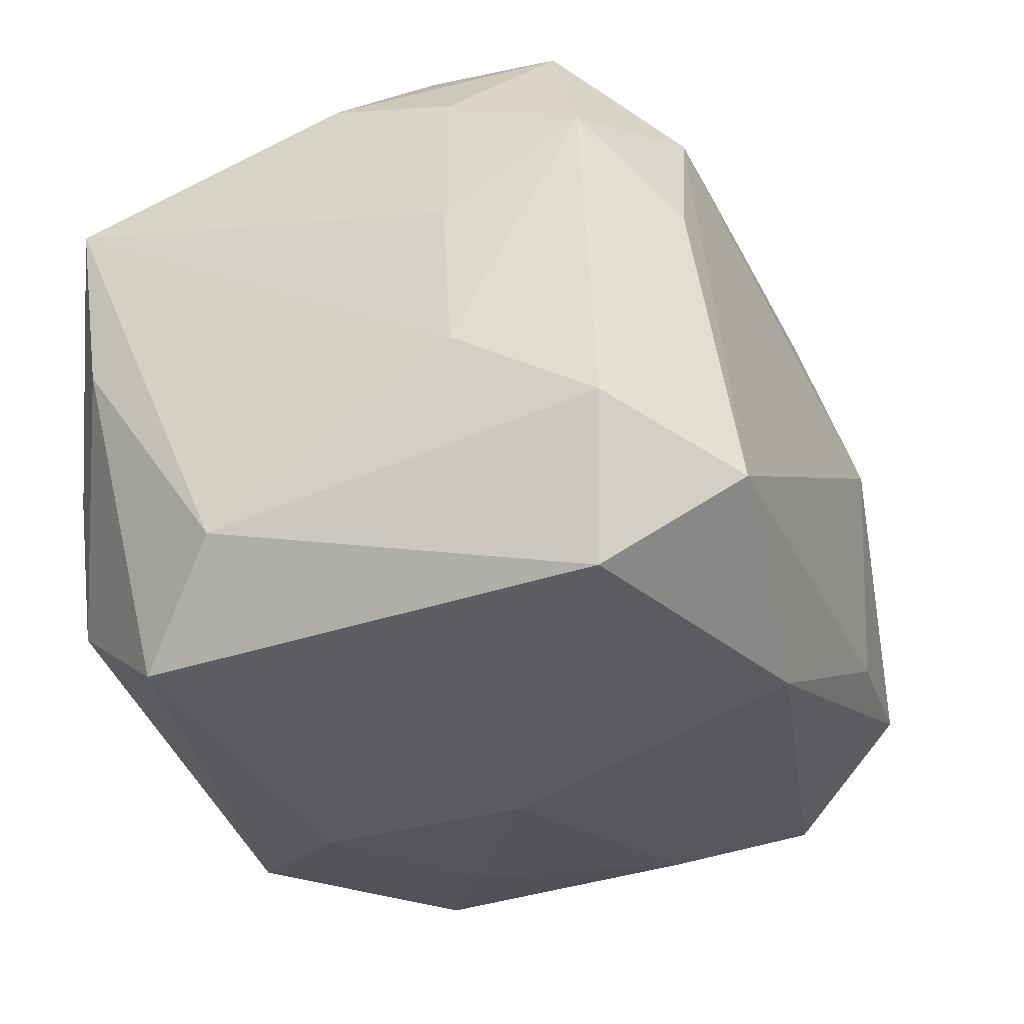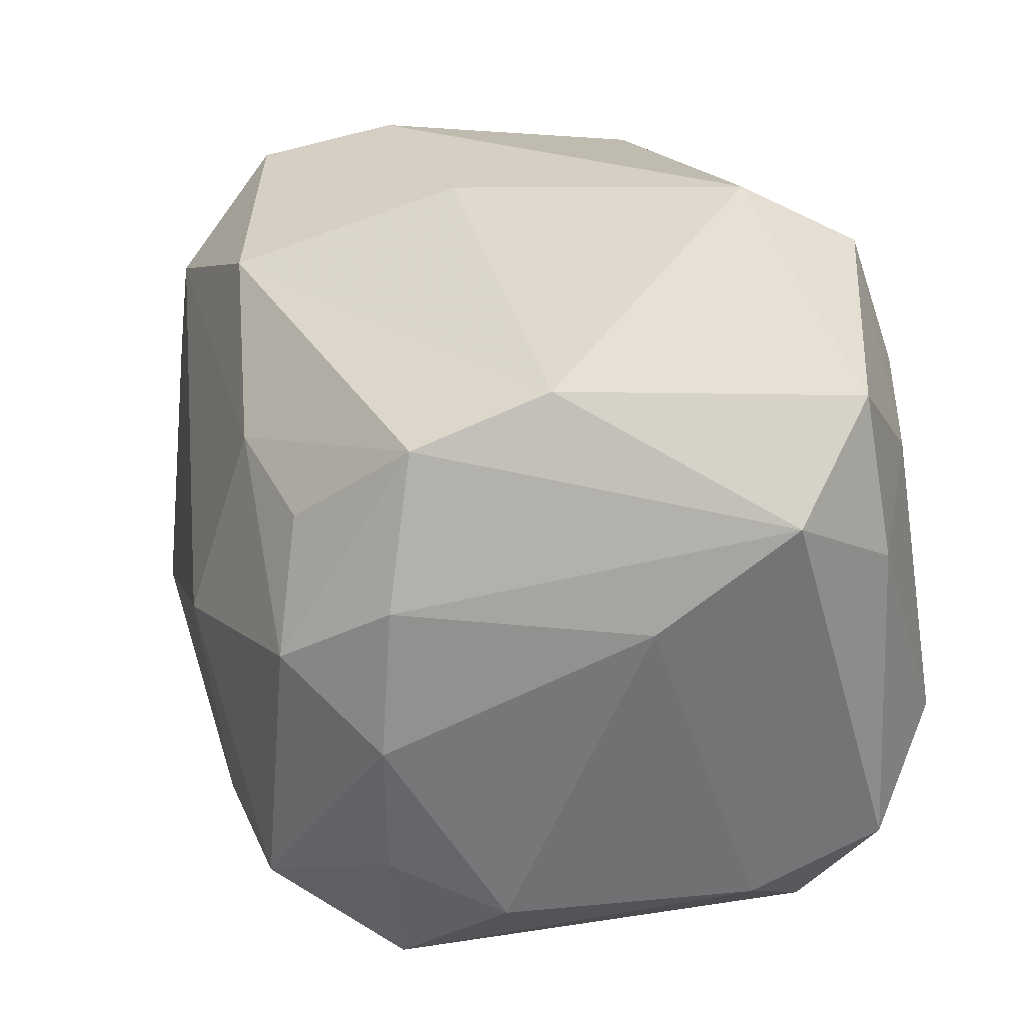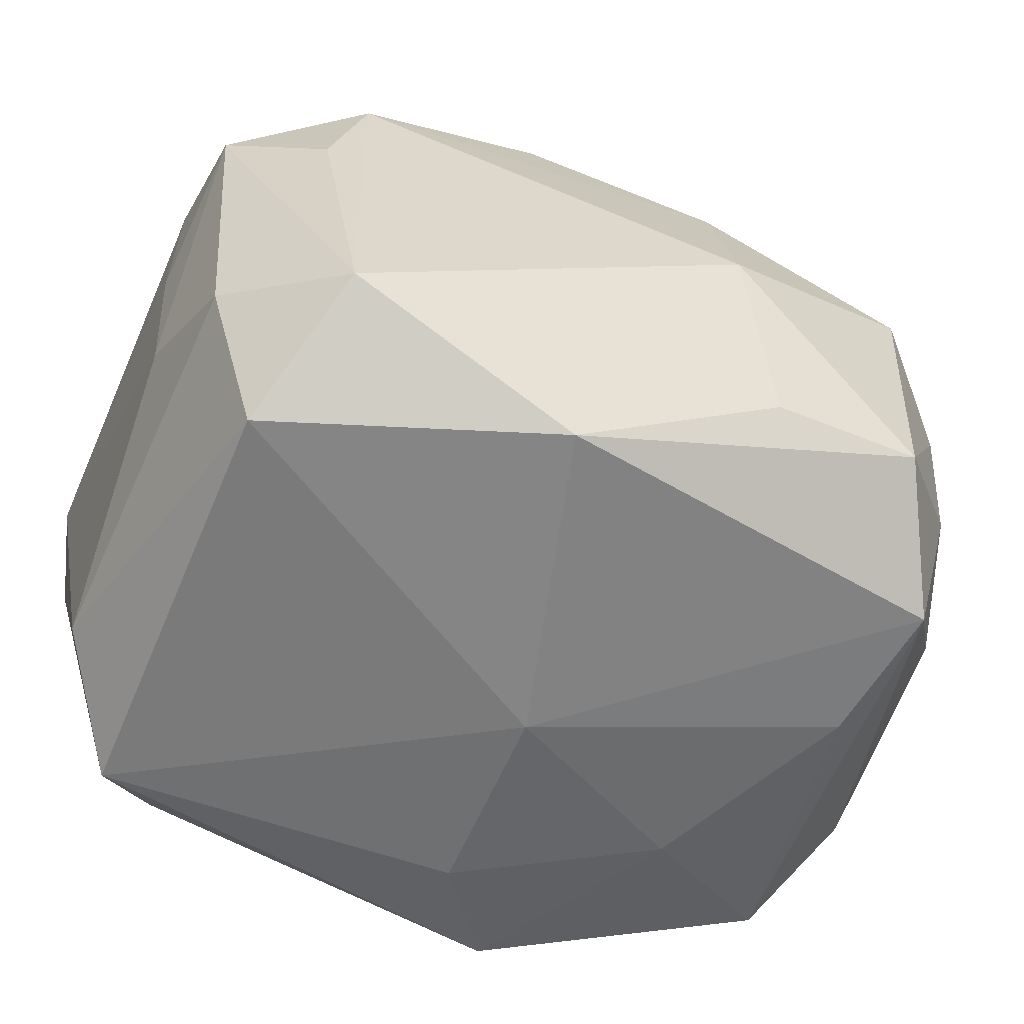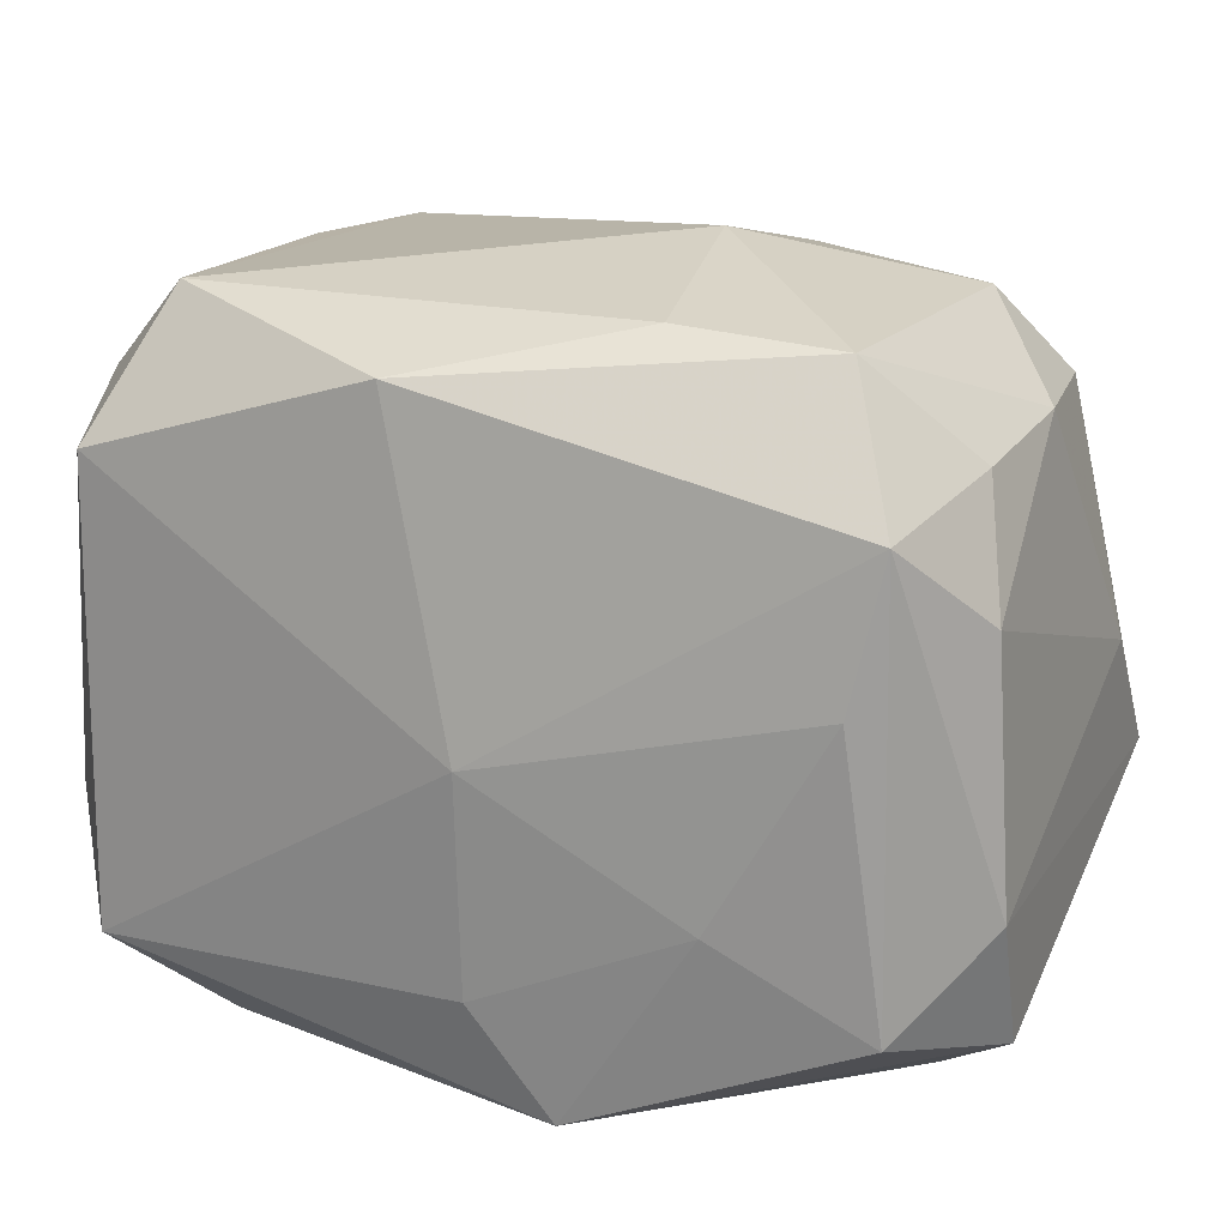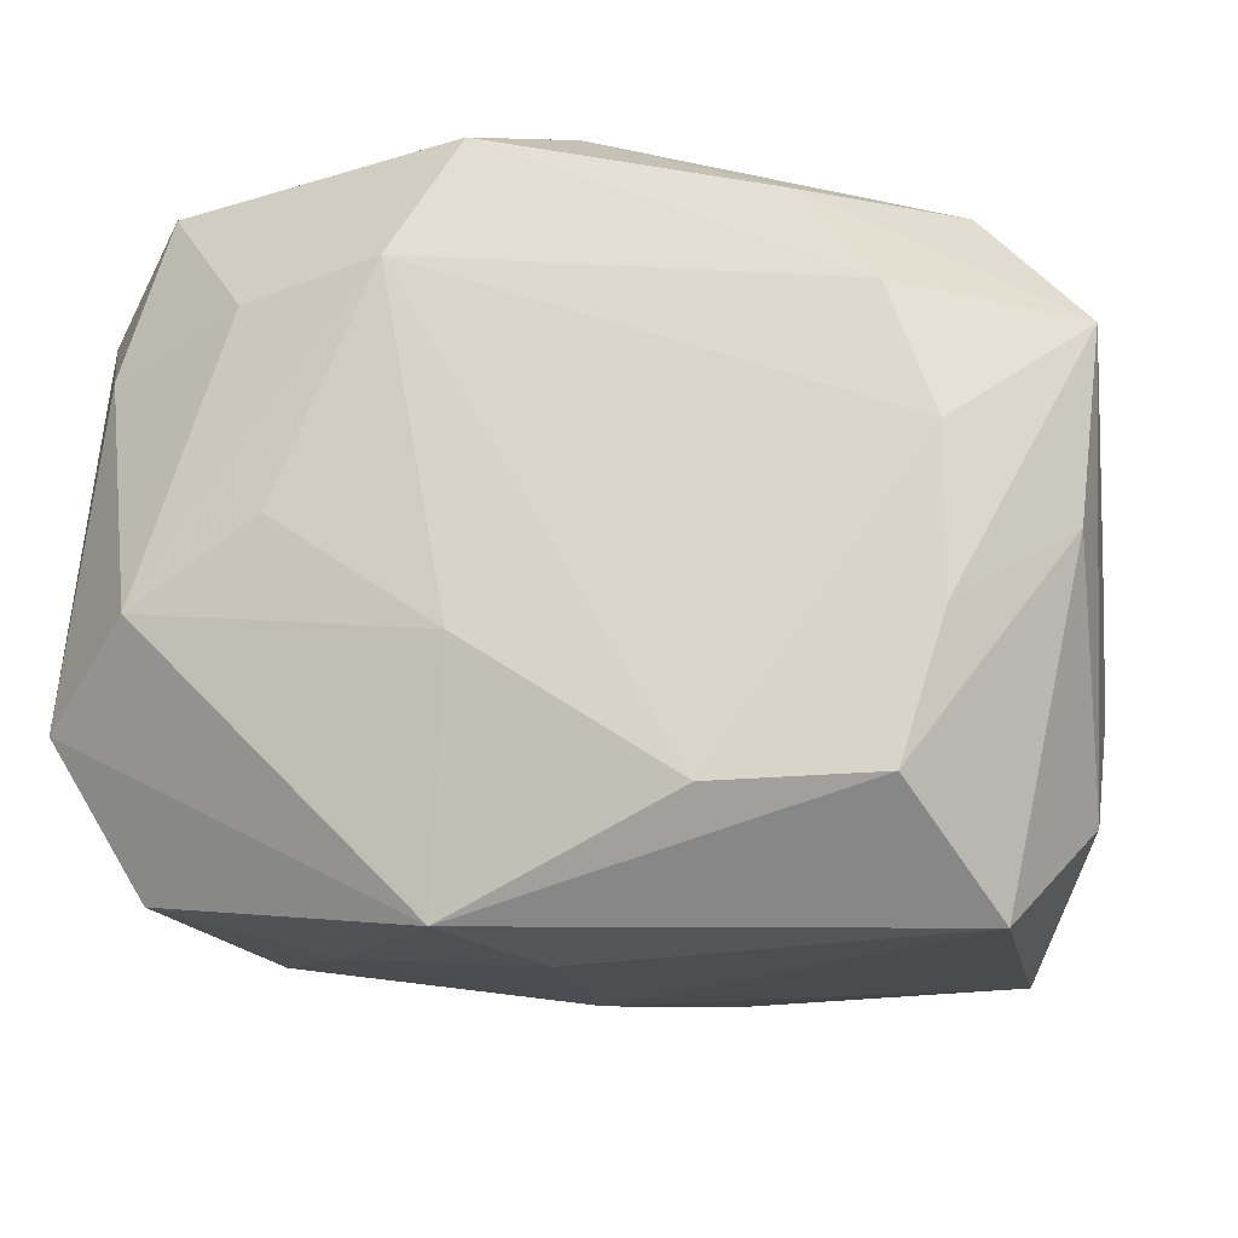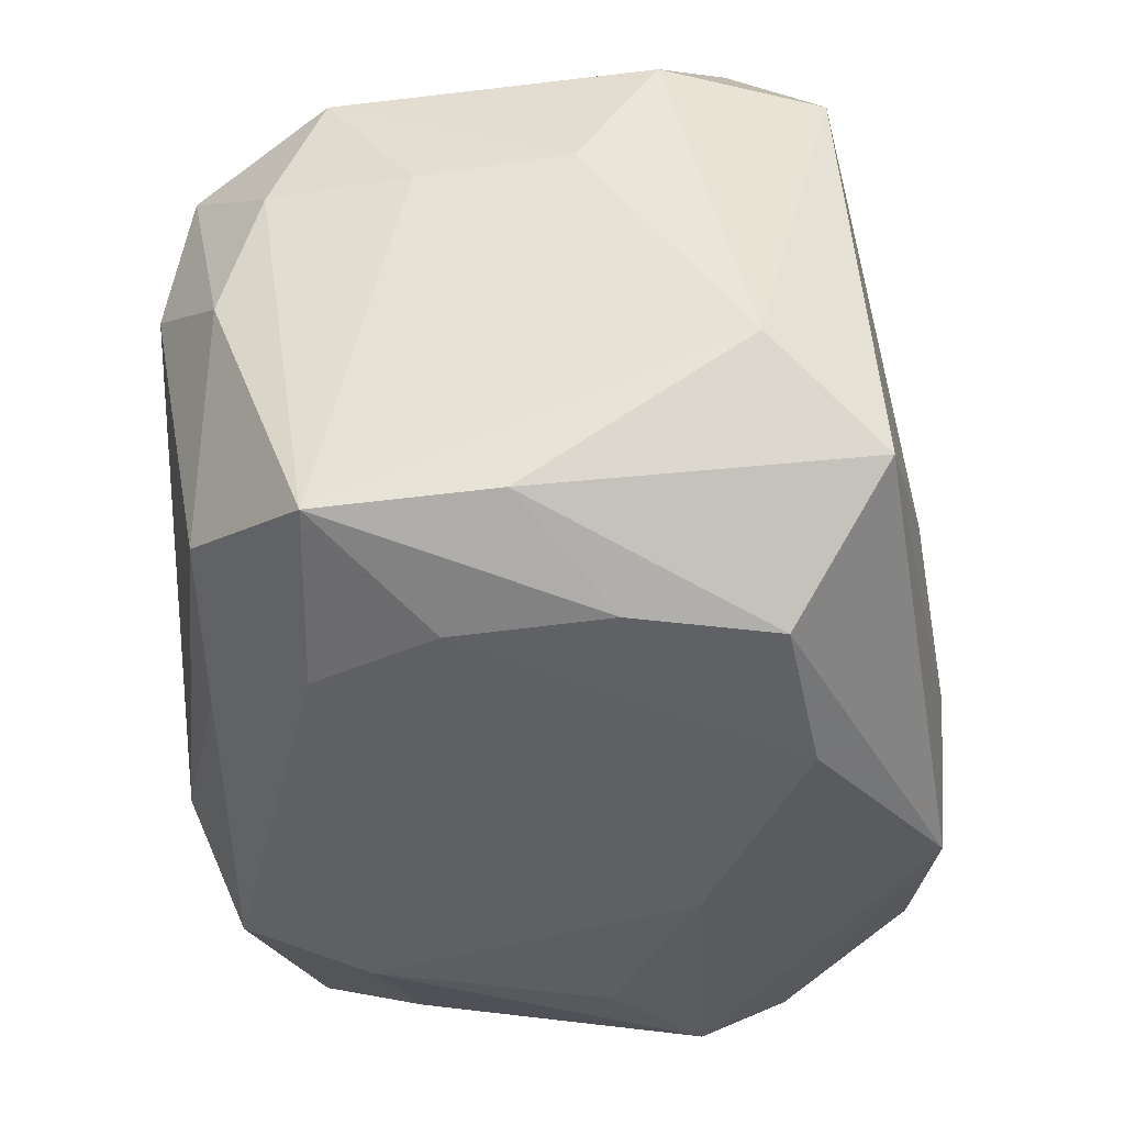
<metadata>
{"format":"obj","ext":"obj","renderer":"f3d","projection":"perspective","resolution":1024,"background":"white","views":[{"elev":-32.5,"azim":110.3,"up":"+Z"},{"elev":34.0,"azim":-106.9,"up":"+Z"},{"elev":-53.7,"azim":156.9,"up":"+Z"},{"elev":23.4,"azim":-156.2,"up":"+Y"},{"elev":-16.8,"azim":9.5,"up":"+Z"},{"elev":-41.3,"azim":100.1,"up":"+Y"}]}
</metadata>
<code>
v 0.02001 0.005452 -0.003961
v 0.01393 0.01674 -0.009955
v -0.01509 0.009892 0.01463
v 0.01452 -0.01537 0.002296
v 0.005356 -0.01615 -0.01118
v 0.01348 0.01454 0.009427
v -0.003709 -0.01645 -0.005192
v -0.01355 0.01683 -0.008447
v 0.005113 0.002256 0.01629
v 0.01882 0.01177 -0.007445
v -0.01474 0.01591 0.004868
v 0.02031 -0.01325 0.006529
v -0.01881 -0.01104 0.00751
v 0.01608 -0.01013 -0.01567
v 0.02002 0.005242 0.009353
v -0.02066 -0.004771 -0.009356
v -0.02066 -0.005864 0.01114
v -0.02066 -0.01115 -0.007175
v 0.003994 0.01331 0.01437
v -0.01091 -0.01612 -0.0001687
v -0.004684 -0.01411 -0.01569
v 0.01541 0.01488 0.003547
v -0.00633 0.01725 -0.009093
v -0.01533 0.004655 -0.01369
v 0.02024 0.00515 0.002902
v 0.01257 -0.01553 -0.01093
v 0.008782 -0.01254 0.01327
v 0.01966 0.0113 0.007085
v -0.01038 -0.004668 -0.01507
v -0.01267 -0.01439 0.009042
v 0.01607 0.002764 0.01487
v -0.01727 -0.008762 -0.01355
v -0.02052 0.0005852 0.006807
v -0.01527 0.003676 0.01658
v -0.01955 0.006984 -0.00852
v -0.01746 0.01155 0.008136
v 0.01628 0.01076 -0.01444
v 0.01242 -0.01518 0.008062
v 0.0169 0.009268 0.01364
v -0.01845 0.01231 0.001341
v -0.01648 0.01122 -0.01255
v -0.01654 -0.01514 -0.003569
v 0.01949 -0.005912 -0.01116
v -0.004663 0.01815 0.001027
v 0.01451 -0.01537 -0.004705
v -0.006475 -0.01645 0.009848
v -0.01802 0.01213 -0.005552
v 0.003056 0.01538 -0.01418
v -0.01675 -0.01033 0.0148
v -0.01137 0.01428 0.009839
v 0.01958 -0.0007325 0.01116
v 0.01576 -0.01035 0.01237
v 0.01942 -0.01254 -0.001251
v -0.003456 -0.01548 0.01499
v -0.0007966 0.0009767 -0.01632
v -0.001065 -0.008976 -0.0164
v -0.0051 0.01518 0.0103
v 0.0002661 -0.011 0.01673
f 24 41 55
f 34 3 17
f 3 34 19
f 55 41 48
f 29 24 55
f 6 2 44
f 41 24 32
f 24 29 32
f 32 29 21
f 8 11 44
f 8 48 41
f 3 19 57
f 44 11 57
f 57 6 44
f 19 6 57
f 17 3 36
f 3 11 36
f 46 38 54
f 7 42 21
f 49 34 17
f 58 34 49
f 49 54 58
f 12 51 52
f 15 51 12
f 9 34 58
f 9 19 34
f 10 2 28
f 28 2 22
f 22 6 28
f 2 6 22
f 16 35 41
f 41 32 16
f 11 8 40
f 40 36 11
f 2 48 23
f 48 8 23
f 44 2 23
f 23 8 44
f 50 11 3
f 3 57 50
f 50 57 11
f 46 42 20
f 20 7 46
f 42 7 20
f 21 14 26
f 13 49 17
f 30 42 46
f 46 54 30
f 54 49 30
f 30 13 42
f 49 13 30
f 27 38 12
f 12 52 27
f 27 54 38
f 58 54 27
f 27 52 58
f 12 43 1
f 1 10 28
f 43 10 1
f 39 6 19
f 51 15 39
f 28 6 39
f 39 15 28
f 19 9 39
f 55 48 37
f 37 14 55
f 37 48 2
f 43 14 37
f 2 10 37
f 37 10 43
f 53 43 12
f 53 14 43
f 53 26 14
f 55 14 56
f 56 14 21
f 56 29 55
f 21 29 56
f 18 16 32
f 21 42 18
f 18 32 21
f 42 13 18
f 17 16 18
f 18 13 17
f 47 8 41
f 47 40 8
f 41 35 47
f 35 40 47
f 17 36 33
f 36 40 33
f 33 40 35
f 33 16 17
f 35 16 33
f 12 38 4
f 4 38 46
f 25 15 12
f 12 1 25
f 28 15 25
f 25 1 28
f 31 52 51
f 51 39 31
f 58 52 31
f 31 9 58
f 31 39 9
f 12 4 45
f 45 53 12
f 26 53 45
f 46 7 5
f 5 4 46
f 5 7 21
f 21 26 5
f 26 45 5
f 5 45 4

</code>
